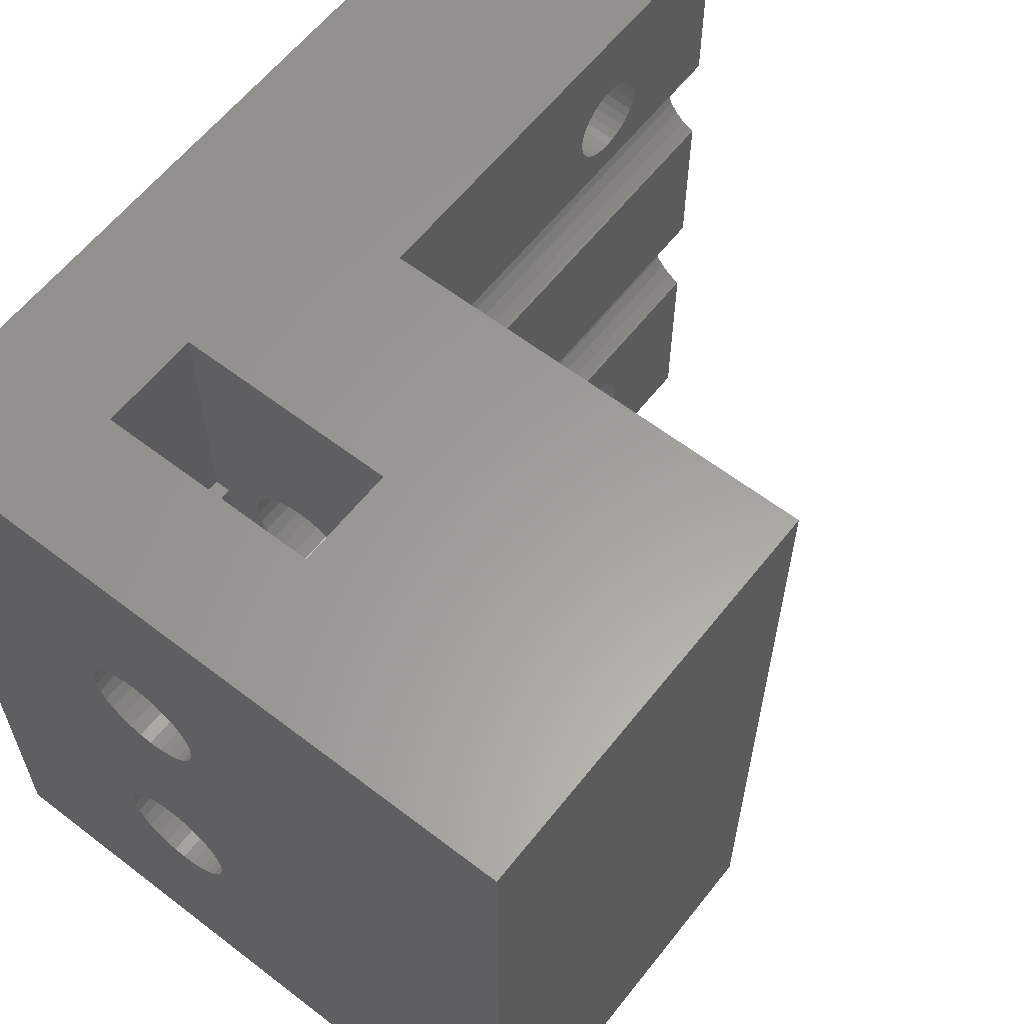
<metadata>
{"format":"stl","ext":"stl","renderer":"f3d","projection":"perspective","resolution":1024,"background":"white","views":[{"elev":60.7,"azim":-141.9,"up":"+Y"}]}
</metadata>
<code>
# stl→obj: 416 verts, 852 faces
v -75.65 2.7 -137.2
v -66.08 2.7 -143.1
v -61.9 2.7 -137.2
v -75.65 2.7 -150.2
v -54.65 2.7 -150.2
v -66.08 2.7 -146.2
v -54.65 2.7 -122.2
v -61.9 2.7 -122.2
v -59.08 2.7 -143.1
v -59.08 2.7 -146.2
v -61.9 27.7 -137.2
v -62.2 21.76 -137.2
v -61.9 21.66 -137.2
v -62.58 21.8 -137.2
v -62.96 21.76 -137.2
v -63.33 21.64 -137.2
v -63.67 21.45 -137.2
v -63.95 21.19 -137.2
v -75.65 27.7 -137.2
v -64.18 20.88 -137.2
v -64.42 19.76 -137.2
v -64.42 20.14 -137.2
v -64.42 11.14 -137.2
v -64.34 20.52 -137.2
v -62.2 18.14 -137.2
v -61.9 12.66 -137.2
v -61.9 18.24 -137.2
v -62.2 12.76 -137.2
v -62.58 18.1 -137.2
v -62.58 12.8 -137.2
v -62.96 18.14 -137.2
v -62.96 12.76 -137.2
v -63.33 18.26 -137.2
v -63.33 12.64 -137.2
v -63.67 18.45 -137.2
v -63.67 12.45 -137.2
v -63.95 18.71 -137.2
v -63.95 12.19 -137.2
v -64.18 19.02 -137.2
v -64.18 11.88 -137.2
v -64.34 19.38 -137.2
v -64.34 11.52 -137.2
v -62.2 9.14 -137.2
v -61.9 9.236 -137.2
v -62.58 9.1 -137.2
v -62.96 9.14 -137.2
v -63.33 9.26 -137.2
v -63.67 9.453 -137.2
v -63.95 9.712 -137.2
v -64.18 10.03 -137.2
v -64.34 10.38 -137.2
v -64.42 10.76 -137.2
v -54.65 27.7 -122.2
v -61.9 27.7 -122.2
v -66.08 27.7 -143.1
v -59.08 27.7 -143.1
v -54.65 27.7 -150.2
v -59.08 27.7 -146.2
v -66.08 27.7 -146.2
v -75.65 27.7 -150.2
v -60.82 19.38 -150.2
v -60.82 11.52 -150.2
v -60.74 19.76 -150.2
v -60.98 11.88 -150.2
v -60.98 19.02 -150.2
v -61.21 12.19 -150.2
v -61.21 18.71 -150.2
v -61.49 12.45 -150.2
v -61.49 18.45 -150.2
v -61.83 12.64 -150.2
v -61.83 18.26 -150.2
v -62.2 12.76 -150.2
v -62.2 18.14 -150.2
v -62.58 12.8 -150.2
v -62.58 18.1 -150.2
v -62.96 12.76 -150.2
v -62.96 18.14 -150.2
v -63.33 12.64 -150.2
v -63.33 18.26 -150.2
v -63.67 12.45 -150.2
v -63.67 18.45 -150.2
v -63.95 12.19 -150.2
v -63.95 18.71 -150.2
v -64.18 11.88 -150.2
v -64.18 19.02 -150.2
v -64.34 11.52 -150.2
v -64.34 19.38 -150.2
v -64.42 11.14 -150.2
v -60.74 11.14 -150.2
v -60.74 10.76 -150.2
v -60.82 10.38 -150.2
v -60.98 10.03 -150.2
v -61.21 9.712 -150.2
v -61.49 9.453 -150.2
v -61.83 9.26 -150.2
v -62.2 9.14 -150.2
v -62.58 9.1 -150.2
v -62.96 9.14 -150.2
v -63.33 9.26 -150.2
v -64.42 10.76 -150.2
v -64.42 19.76 -150.2
v -64.34 10.38 -150.2
v -64.18 10.03 -150.2
v -63.95 9.712 -150.2
v -63.67 9.453 -150.2
v -60.74 20.14 -150.2
v -60.82 20.52 -150.2
v -60.98 20.88 -150.2
v -61.21 21.19 -150.2
v -61.49 21.45 -150.2
v -61.83 21.64 -150.2
v -62.2 21.76 -150.2
v -62.58 21.8 -150.2
v -62.96 21.76 -150.2
v -63.33 21.64 -150.2
v -63.67 21.45 -150.2
v -64.42 20.14 -150.2
v -64.34 20.52 -150.2
v -63.95 21.19 -150.2
v -64.18 20.88 -150.2
v -54.65 25.27 -127.5
v -54.65 25.3 -127.2
v -54.65 25.27 -127
v -54.65 25.18 -126.7
v -54.65 25.04 -126.5
v -54.65 24.85 -126.2
v -54.65 24.62 -126.1
v -54.65 24.37 -126
v -54.65 24.09 -125.9
v -54.65 23.81 -125.9
v -54.65 23.53 -126
v -54.65 23.27 -126.1
v -54.65 7.125 -126.1
v -54.65 22.63 -127
v -54.65 7.8 -127.2
v -54.65 22.6 -127.2
v -54.65 7.771 -127
v -54.65 22.72 -126.7
v -54.65 7.683 -126.7
v -54.65 22.86 -126.5
v -54.65 7.542 -126.5
v -54.65 23.05 -126.2
v -54.65 7.353 -126.2
v -54.65 6.867 -126
v -54.65 6.591 -125.9
v -54.65 5.13 -127
v -54.65 5.1 -127.2
v -54.65 5.217 -126.7
v -54.65 5.358 -126.5
v -54.65 5.547 -126.2
v -54.65 5.775 -126.1
v -54.65 6.033 -126
v -54.65 6.309 -125.9
v -54.65 25.18 -127.8
v -54.65 25.04 -128
v -54.65 24.85 -128.3
v -54.65 24.62 -128.4
v -54.65 24.37 -128.5
v -54.65 24.09 -128.6
v -54.65 23.81 -128.6
v -54.65 23.53 -128.5
v -54.65 23.27 -128.4
v -54.65 7.125 -128.4
v -54.65 23.05 -128.3
v -54.65 7.353 -128.3
v -54.65 22.86 -128
v -54.65 7.542 -128
v -54.65 22.72 -127.8
v -54.65 7.683 -127.8
v -54.65 22.63 -127.5
v -54.65 7.771 -127.5
v -54.65 6.867 -128.5
v -54.65 6.591 -128.6
v -54.65 6.309 -128.6
v -54.65 6.033 -128.5
v -54.65 5.775 -128.4
v -54.65 5.547 -128.3
v -54.65 5.13 -127.5
v -54.65 5.217 -127.8
v -54.65 5.358 -128
v -60.82 11.52 -122.2
v -60.82 19.38 -122.2
v -60.74 11.14 -122.2
v -60.98 19.02 -122.2
v -60.98 11.88 -122.2
v -61.21 18.71 -122.2
v -61.21 12.19 -122.2
v -61.49 18.45 -122.2
v -61.49 12.45 -122.2
v -61.83 18.26 -122.2
v -61.83 12.64 -122.2
v -61.9 18.24 -122.2
v -61.9 12.66 -122.2
v -60.74 19.76 -122.2
v -60.74 20.14 -122.2
v -60.82 20.52 -122.2
v -60.98 20.88 -122.2
v -61.21 21.19 -122.2
v -61.49 21.45 -122.2
v -61.83 21.64 -122.2
v -61.9 21.66 -122.2
v -60.74 10.76 -122.2
v -60.82 10.38 -122.2
v -60.98 10.03 -122.2
v -61.21 9.712 -122.2
v -61.49 9.453 -122.2
v -61.83 9.26 -122.2
v -61.9 9.236 -122.2
v -61.9 25.27 -127.5
v -61.9 25.3 -127.2
v -61.9 25.18 -127.8
v -61.9 25.04 -128
v -61.9 24.85 -128.3
v -61.9 24.62 -128.4
v -61.9 24.37 -128.5
v -61.9 24.09 -128.6
v -61.9 23.81 -128.6
v -61.9 23.53 -128.5
v -61.9 23.27 -128.4
v -61.9 23.05 -128.3
v -61.9 22.86 -128
v -61.9 22.63 -127.5
v -61.9 22.6 -127.2
v -61.9 22.72 -127.8
v -61.9 25.27 -127
v -61.9 25.18 -126.7
v -61.9 25.04 -126.5
v -61.9 24.85 -126.2
v -61.9 24.62 -126.1
v -61.9 24.37 -126
v -61.9 24.09 -125.9
v -61.9 23.81 -125.9
v -61.9 23.53 -126
v -61.9 23.27 -126.1
v -61.9 23.05 -126.2
v -61.9 22.86 -126.5
v -61.9 22.72 -126.7
v -61.9 22.63 -127
v -61.9 7.771 -127.5
v -61.9 7.8 -127.2
v -61.9 7.683 -127.8
v -61.9 7.542 -128
v -61.9 7.353 -128.3
v -61.9 7.125 -128.4
v -61.9 6.867 -128.5
v -61.9 6.591 -128.6
v -61.9 6.309 -128.6
v -61.9 6.033 -128.5
v -61.9 5.775 -128.4
v -61.9 5.547 -128.3
v -61.9 5.358 -128
v -61.9 5.13 -127.5
v -61.9 5.217 -127.8
v -61.9 7.771 -127
v -61.9 7.683 -126.7
v -61.9 7.542 -126.5
v -61.9 7.353 -126.2
v -61.9 7.125 -126.1
v -61.9 6.867 -126
v -61.9 6.591 -125.9
v -61.9 6.309 -125.9
v -61.9 6.033 -126
v -61.9 5.775 -126.1
v -61.9 5.547 -126.2
v -61.9 5.1 -127.2
v -61.9 5.358 -126.5
v -61.9 5.217 -126.7
v -61.9 5.13 -127
v -65.57 18.23 -143.1
v -65.57 19.95 -146.2
v -65.57 19.95 -143.1
v -65.57 18.23 -146.2
v -60.82 19.38 -143.1
v -59.59 19.95 -143.1
v -59.59 18.23 -143.1
v -60.74 19.76 -143.1
v -60.98 19.02 -143.1
v -61.21 18.71 -143.1
v -61.49 18.45 -143.1
v -61.83 18.26 -143.1
v -62.58 16.5 -143.1
v -62.2 18.14 -143.1
v -62.58 18.1 -143.1
v -62.96 18.14 -143.1
v -63.33 18.26 -143.1
v -63.67 18.45 -143.1
v -63.95 18.71 -143.1
v -64.34 19.38 -143.1
v -64.42 19.76 -143.1
v -64.18 19.02 -143.1
v -60.98 20.88 -143.1
v -59.08 19.95 -143.1
v -60.74 20.14 -143.1
v -60.82 20.52 -143.1
v -61.21 21.19 -143.1
v -61.49 21.45 -143.1
v -61.83 21.64 -143.1
v -62.2 21.76 -143.1
v -62.58 21.8 -143.1
v -62.96 21.76 -143.1
v -63.33 21.64 -143.1
v -63.67 21.45 -143.1
v -63.95 21.19 -143.1
v -64.42 20.14 -143.1
v -64.34 20.52 -143.1
v -64.18 20.88 -143.1
v -66.08 19.95 -143.1
v -62.58 16.5 -146.2
v -61.21 21.19 -146.2
v -59.08 19.95 -146.2
v -60.74 19.76 -146.2
v -59.59 19.95 -146.2
v -60.74 20.14 -146.2
v -60.98 20.88 -146.2
v -60.82 20.52 -146.2
v -61.49 21.45 -146.2
v -61.83 21.64 -146.2
v -62.2 21.76 -146.2
v -62.58 21.8 -146.2
v -62.96 21.76 -146.2
v -63.33 21.64 -146.2
v -63.67 21.45 -146.2
v -64.42 20.14 -146.2
v -64.42 19.76 -146.2
v -64.34 20.52 -146.2
v -64.18 20.88 -146.2
v -66.08 19.95 -146.2
v -63.95 21.19 -146.2
v -60.82 19.38 -146.2
v -59.59 18.23 -146.2
v -60.98 19.02 -146.2
v -61.21 18.71 -146.2
v -61.49 18.45 -146.2
v -61.83 18.26 -146.2
v -62.2 18.14 -146.2
v -62.58 18.1 -146.2
v -62.96 18.14 -146.2
v -63.33 18.26 -146.2
v -63.67 18.45 -146.2
v -63.95 18.71 -146.2
v -64.18 19.02 -146.2
v -64.34 19.38 -146.2
v -65.57 12.68 -146.2
v -62.58 14.4 -143.1
v -65.57 12.68 -143.1
v -62.58 14.4 -146.2
v -65.57 10.95 -143.1
v -65.57 10.95 -146.2
v -61.21 9.712 -143.1
v -59.08 10.95 -143.1
v -60.74 11.14 -143.1
v -59.59 10.95 -143.1
v -60.74 10.76 -143.1
v -60.98 10.03 -143.1
v -60.82 10.38 -143.1
v -61.49 9.453 -143.1
v -61.83 9.26 -143.1
v -62.2 9.14 -143.1
v -62.58 9.1 -143.1
v -62.96 9.14 -143.1
v -63.33 9.26 -143.1
v -63.67 9.453 -143.1
v -63.95 9.712 -143.1
v -64.42 10.76 -143.1
v -64.42 11.14 -143.1
v -64.34 10.38 -143.1
v -64.18 10.03 -143.1
v -66.08 10.95 -143.1
v -60.82 11.52 -143.1
v -59.59 12.68 -143.1
v -60.98 11.88 -143.1
v -61.21 12.19 -143.1
v -61.49 12.45 -143.1
v -61.83 12.64 -143.1
v -62.2 12.76 -143.1
v -62.58 12.8 -143.1
v -62.96 12.76 -143.1
v -63.33 12.64 -143.1
v -63.67 12.45 -143.1
v -63.95 12.19 -143.1
v -64.18 11.88 -143.1
v -64.34 11.52 -143.1
v -60.82 11.52 -146.2
v -59.59 10.95 -146.2
v -59.59 12.68 -146.2
v -60.74 11.14 -146.2
v -60.98 11.88 -146.2
v -61.21 12.19 -146.2
v -61.49 12.45 -146.2
v -61.83 12.64 -146.2
v -62.2 12.76 -146.2
v -62.58 12.8 -146.2
v -62.96 12.76 -146.2
v -63.33 12.64 -146.2
v -63.67 12.45 -146.2
v -63.95 12.19 -146.2
v -64.34 11.52 -146.2
v -64.42 11.14 -146.2
v -64.18 11.88 -146.2
v -60.98 10.03 -146.2
v -59.08 10.95 -146.2
v -60.74 10.76 -146.2
v -60.82 10.38 -146.2
v -61.21 9.712 -146.2
v -61.49 9.453 -146.2
v -61.83 9.26 -146.2
v -62.2 9.14 -146.2
v -62.58 9.1 -146.2
v -62.96 9.14 -146.2
v -63.33 9.26 -146.2
v -63.67 9.453 -146.2
v -63.95 9.712 -146.2
v -66.08 10.95 -146.2
v -64.18 10.03 -146.2
v -64.42 10.76 -146.2
v -64.34 10.38 -146.2
f 1 2 3
f 4 2 1
f 5 6 4
f 2 4 6
f 3 7 8
f 9 3 2
f 9 7 3
f 5 9 10
f 9 5 7
f 6 5 10
f 11 12 13
f 11 14 12
f 11 15 14
f 11 16 15
f 11 17 16
f 11 18 17
f 19 18 11
f 18 19 20
f 19 21 22
f 21 19 23
f 1 23 19
f 24 19 22
f 20 19 24
f 25 26 27
f 25 28 26
f 29 28 25
f 29 30 28
f 31 30 29
f 31 32 30
f 33 32 31
f 33 34 32
f 35 34 33
f 35 36 34
f 37 36 35
f 37 38 36
f 39 38 37
f 39 40 38
f 41 40 39
f 41 42 40
f 21 42 41
f 42 21 23
f 43 3 44
f 45 3 43
f 46 3 45
f 47 3 46
f 48 3 47
f 49 3 48
f 1 49 50
f 1 50 51
f 23 1 52
f 52 1 51
f 49 1 3
f 53 11 54
f 55 11 56
f 53 56 11
f 57 56 53
f 58 57 59
f 56 57 58
f 11 55 19
f 60 55 59
f 55 60 19
f 60 59 57
f 4 19 60
f 19 4 1
f 61 57 62
f 57 61 63
f 64 61 62
f 64 65 61
f 66 65 64
f 66 67 65
f 68 67 66
f 68 69 67
f 70 69 68
f 70 71 69
f 72 71 70
f 72 73 71
f 74 73 72
f 74 75 73
f 76 75 74
f 76 77 75
f 78 77 76
f 78 79 77
f 80 79 78
f 80 81 79
f 82 81 80
f 82 83 81
f 84 83 82
f 84 85 83
f 86 85 84
f 86 87 85
f 4 86 88
f 86 60 87
f 89 5 90
f 5 91 90
f 5 92 91
f 5 93 92
f 5 94 93
f 5 95 94
f 5 96 95
f 5 97 96
f 5 98 97
f 4 98 5
f 98 4 99
f 4 88 100
f 87 60 101
f 86 4 60
f 102 4 100
f 103 4 102
f 104 4 103
f 105 4 104
f 99 4 105
f 62 5 89
f 5 62 57
f 106 57 63
f 107 57 106
f 108 57 107
f 109 57 108
f 110 57 109
f 111 57 110
f 112 57 111
f 113 57 112
f 114 57 113
f 60 114 115
f 60 115 116
f 101 60 117
f 117 60 118
f 114 60 57
f 119 60 116
f 120 60 119
f 118 60 120
f 121 53 122
f 53 123 122
f 53 124 123
f 53 125 124
f 53 126 125
f 53 127 126
f 53 128 127
f 53 129 128
f 53 130 129
f 53 131 130
f 53 132 131
f 133 132 53
f 134 135 136
f 137 134 138
f 139 138 140
f 141 140 142
f 132 133 142
f 134 137 135
f 138 139 137
f 140 141 139
f 142 143 141
f 142 133 143
f 7 133 53
f 133 7 144
f 144 7 145
f 146 7 147
f 148 7 146
f 149 7 148
f 150 7 149
f 151 7 150
f 152 7 151
f 153 7 152
f 145 7 153
f 53 121 57
f 154 57 121
f 155 57 154
f 156 57 155
f 157 57 156
f 158 57 157
f 159 57 158
f 160 57 159
f 161 57 160
f 162 57 161
f 163 162 164
f 165 164 166
f 167 166 168
f 169 168 170
f 135 170 136
f 171 170 135
f 169 170 171
f 168 169 167
f 166 167 165
f 164 165 163
f 162 163 57
f 5 163 172
f 5 172 173
f 5 173 174
f 5 174 175
f 5 175 176
f 5 176 177
f 7 178 147
f 7 179 178
f 163 5 57
f 180 5 177
f 179 5 180
f 5 179 7
f 181 53 182
f 53 181 183
f 184 181 182
f 184 185 181
f 186 185 184
f 186 187 185
f 188 187 186
f 188 189 187
f 190 189 188
f 190 191 189
f 192 191 190
f 191 192 193
f 194 53 195
f 53 196 195
f 53 197 196
f 53 198 197
f 53 199 198
f 54 199 53
f 199 54 200
f 200 54 201
f 182 53 194
f 53 183 7
f 202 7 183
f 203 7 202
f 204 7 203
f 205 7 204
f 206 7 205
f 8 206 207
f 8 207 208
f 206 8 7
f 209 54 11
f 54 209 210
f 11 211 209
f 11 212 211
f 11 213 212
f 11 214 213
f 11 215 214
f 11 216 215
f 13 216 11
f 216 13 217
f 217 13 218
f 218 13 219
f 219 13 220
f 220 13 221
f 222 13 223
f 224 13 222
f 221 13 224
f 225 54 210
f 226 54 225
f 227 54 226
f 228 54 227
f 229 54 228
f 230 54 229
f 231 54 230
f 201 231 232
f 201 232 233
f 201 233 234
f 201 234 235
f 231 201 54
f 236 201 235
f 237 201 236
f 238 201 237
f 223 201 238
f 201 223 13
f 239 208 44
f 208 239 240
f 44 241 239
f 44 242 241
f 44 243 242
f 44 244 243
f 44 245 244
f 44 246 245
f 44 247 246
f 3 247 44
f 247 3 248
f 248 3 249
f 249 3 250
f 250 3 251
f 8 252 3
f 253 3 252
f 251 3 253
f 254 208 240
f 255 208 254
f 256 208 255
f 257 208 256
f 258 208 257
f 259 208 258
f 260 208 259
f 261 208 260
f 8 261 262
f 8 262 263
f 8 263 264
f 252 8 265
f 261 8 208
f 266 8 264
f 267 8 266
f 268 8 267
f 265 8 268
f 26 192 27
f 192 26 193
f 269 270 271
f 270 269 272
f 273 274 275
f 274 273 276
f 275 277 273
f 275 278 277
f 275 279 278
f 275 280 279
f 281 280 275
f 280 281 282
f 281 283 282
f 281 284 283
f 281 285 284
f 281 286 285
f 269 286 281
f 286 269 287
f 288 271 289
f 271 288 269
f 290 269 288
f 287 269 290
f 291 292 274
f 293 274 276
f 294 274 293
f 291 274 294
f 292 291 295
f 292 295 56
f 296 56 295
f 297 56 296
f 298 56 297
f 299 56 298
f 55 299 300
f 55 300 301
f 55 301 302
f 55 302 303
f 289 271 304
f 304 271 305
f 305 271 306
f 307 306 271
f 306 307 303
f 303 307 55
f 299 55 56
f 308 269 281
f 269 308 272
f 309 310 58
f 311 312 313
f 314 310 309
f 312 315 313
f 312 314 315
f 310 314 312
f 58 316 309
f 58 317 316
f 58 318 317
f 58 319 318
f 59 319 58
f 319 59 320
f 320 59 321
f 321 59 322
f 323 270 324
f 325 270 323
f 326 270 325
f 327 326 328
f 322 59 328
f 327 328 59
f 326 327 270
f 329 312 311
f 312 329 330
f 331 330 329
f 332 330 331
f 333 330 332
f 334 330 333
f 308 334 335
f 308 335 336
f 334 308 330
f 337 308 336
f 338 308 337
f 339 308 338
f 272 339 340
f 272 340 341
f 270 342 324
f 272 342 270
f 342 272 341
f 339 272 308
f 330 281 275
f 281 330 308
f 330 274 312
f 274 330 275
f 310 274 292
f 274 310 312
f 270 307 271
f 307 270 327
f 307 59 55
f 59 307 327
f 310 56 58
f 56 310 292
f 343 344 345
f 344 343 346
f 347 343 345
f 343 347 348
f 349 350 9
f 351 352 353
f 354 350 349
f 352 355 353
f 352 354 355
f 350 354 352
f 9 356 349
f 9 357 356
f 9 358 357
f 9 359 358
f 2 359 9
f 359 2 360
f 360 2 361
f 361 2 362
f 362 2 363
f 364 347 365
f 366 347 364
f 367 347 366
f 368 363 2
f 363 368 367
f 367 368 347
f 369 352 351
f 352 369 370
f 371 370 369
f 372 370 371
f 373 370 372
f 374 370 373
f 344 374 375
f 344 375 376
f 374 344 370
f 377 344 376
f 378 344 377
f 379 344 378
f 345 379 380
f 345 380 381
f 347 382 365
f 345 382 347
f 382 345 381
f 379 345 344
f 383 384 385
f 384 383 386
f 385 387 383
f 385 388 387
f 385 389 388
f 385 390 389
f 346 390 385
f 390 346 391
f 346 392 391
f 346 393 392
f 346 394 393
f 346 395 394
f 343 395 346
f 395 343 396
f 397 348 398
f 348 397 343
f 399 343 397
f 396 343 399
f 400 401 384
f 402 384 386
f 403 384 402
f 400 384 403
f 401 400 404
f 401 404 10
f 405 10 404
f 406 10 405
f 407 10 406
f 408 10 407
f 6 408 409
f 6 409 410
f 6 410 411
f 6 411 412
f 413 412 414
f 398 348 415
f 415 348 416
f 416 348 414
f 413 414 348
f 412 413 6
f 408 6 10
f 346 370 344
f 370 346 385
f 384 370 385
f 370 384 352
f 384 350 352
f 350 384 401
f 413 347 368
f 347 413 348
f 2 413 368
f 413 2 6
f 10 350 401
f 350 10 9
f 114 319 320
f 319 114 113
f 300 14 15
f 14 300 299
f 75 337 336
f 337 75 77
f 283 31 29
f 31 283 284
f 324 117 323
f 117 324 101
f 21 304 22
f 304 21 289
f 63 313 106
f 313 63 311
f 276 195 293
f 195 276 194
f 119 322 328
f 322 119 116
f 303 17 18
f 17 303 302
f 340 85 341
f 85 340 83
f 37 290 39
f 290 37 287
f 342 101 324
f 101 342 87
f 41 289 21
f 289 41 288
f 111 316 317
f 316 111 110
f 297 199 200
f 199 297 296
f 116 321 322
f 321 116 115
f 302 16 17
f 16 302 301
f 115 320 321
f 320 115 114
f 301 15 16
f 15 301 300
f 325 120 326
f 120 325 118
f 24 306 20
f 306 24 305
f 323 118 325
f 118 323 117
f 22 305 24
f 305 22 304
f 326 119 328
f 119 326 120
f 20 303 18
f 303 20 306
f 79 339 338
f 339 79 81
f 285 35 33
f 35 285 286
f 81 340 339
f 340 81 83
f 286 37 35
f 37 286 287
f 77 338 337
f 338 77 79
f 284 33 31
f 33 284 285
f 341 87 342
f 87 341 85
f 39 288 41
f 288 39 290
f 113 318 319
f 318 113 112
f 299 12 14
f 12 299 298
f 108 309 109
f 309 108 314
f 291 198 295
f 198 291 197
f 110 309 316
f 309 110 109
f 296 198 199
f 198 296 295
f 12 298 13
f 13 200 201
f 13 297 200
f 297 13 298
f 112 317 318
f 317 112 111
f 67 331 65
f 331 67 332
f 278 184 277
f 184 278 186
f 69 334 333
f 334 69 71
f 279 190 188
f 190 279 280
f 67 333 332
f 333 67 69
f 278 188 186
f 188 278 279
f 61 311 63
f 311 61 329
f 273 194 276
f 194 273 182
f 190 27 192
f 280 27 190
f 282 27 280
f 27 282 25
f 71 335 334
f 335 71 73
f 73 336 335
f 336 73 75
f 282 29 25
f 29 282 283
f 107 314 108
f 314 107 315
f 294 197 291
f 197 294 196
f 106 315 107
f 315 106 313
f 293 196 294
f 196 293 195
f 65 329 61
f 329 65 331
f 277 182 273
f 182 277 184
f 76 392 393
f 392 76 74
f 377 30 32
f 30 377 376
f 97 409 408
f 409 97 98
f 359 46 45
f 46 359 360
f 415 88 398
f 88 415 100
f 52 365 23
f 365 52 364
f 90 386 89
f 386 90 402
f 353 183 351
f 183 353 202
f 82 395 396
f 395 82 80
f 380 36 38
f 36 380 379
f 412 103 414
f 103 412 104
f 49 367 50
f 367 49 363
f 416 100 415
f 100 416 102
f 51 364 52
f 364 51 366
f 70 389 390
f 389 70 68
f 374 189 191
f 189 374 373
f 80 394 395
f 394 80 78
f 379 34 36
f 34 379 378
f 78 393 394
f 393 78 76
f 378 32 34
f 32 378 377
f 397 84 399
f 84 397 86
f 42 381 40
f 381 42 382
f 398 86 397
f 86 398 88
f 23 382 42
f 382 23 365
f 399 82 396
f 82 399 84
f 40 380 38
f 380 40 381
f 99 411 410
f 411 99 105
f 361 48 47
f 48 361 362
f 105 412 411
f 412 105 104
f 362 49 48
f 49 362 363
f 98 410 409
f 410 98 99
f 360 47 46
f 47 360 361
f 414 102 416
f 102 414 103
f 50 366 51
f 366 50 367
f 64 388 66
f 388 64 387
f 371 187 372
f 187 371 185
f 68 388 389
f 388 68 66
f 373 187 189
f 187 373 372
f 28 375 26
f 26 191 193
f 26 374 191
f 374 26 375
f 72 390 391
f 390 72 70
f 74 391 392
f 391 74 72
f 376 28 30
f 28 376 375
f 93 400 92
f 400 93 404
f 349 204 354
f 204 349 205
f 94 406 405
f 406 94 95
f 356 207 206
f 207 356 357
f 93 405 404
f 405 93 94
f 349 206 205
f 206 349 356
f 96 408 407
f 408 96 97
f 358 45 43
f 45 358 359
f 89 383 62
f 383 89 386
f 351 181 369
f 181 351 183
f 91 402 90
f 402 91 403
f 355 202 353
f 202 355 203
f 207 44 208
f 357 44 207
f 358 44 357
f 44 358 43
f 95 407 406
f 407 95 96
f 62 387 64
f 387 62 383
f 369 185 371
f 185 369 181
f 92 403 91
f 403 92 400
f 354 203 355
f 203 354 204
f 210 123 225
f 123 210 122
f 225 124 226
f 124 225 123
f 136 238 134
f 238 136 223
f 232 129 130
f 129 232 231
f 233 130 131
f 130 233 232
f 212 154 211
f 154 212 155
f 226 125 227
f 125 226 124
f 230 127 128
f 127 230 229
f 138 236 140
f 236 138 237
f 140 235 142
f 235 140 236
f 215 159 158
f 159 215 216
f 214 158 157
f 158 214 215
f 227 126 228
f 126 227 125
f 229 126 127
f 126 229 228
f 231 128 129
f 128 231 230
f 134 237 138
f 237 134 238
f 234 131 132
f 131 234 233
f 235 132 142
f 132 235 234
f 213 157 156
f 157 213 214
f 211 121 209
f 121 211 154
f 209 122 210
f 122 209 121
f 166 224 168
f 224 166 221
f 168 222 170
f 222 168 224
f 164 221 166
f 221 164 220
f 170 223 136
f 223 170 222
f 216 160 159
f 160 216 217
f 213 155 212
f 155 213 156
f 217 161 160
f 161 217 218
f 219 164 162
f 164 219 220
f 218 162 161
f 162 218 219
f 240 137 254
f 137 240 135
f 254 139 255
f 139 254 137
f 147 268 146
f 268 147 265
f 261 145 153
f 145 261 260
f 258 143 133
f 143 258 257
f 262 153 152
f 153 262 261
f 242 169 241
f 169 242 167
f 255 141 256
f 141 255 139
f 259 133 144
f 133 259 258
f 148 266 149
f 266 148 267
f 149 264 150
f 264 149 266
f 245 173 172
f 173 245 246
f 244 172 163
f 172 244 245
f 256 143 257
f 143 256 141
f 260 144 145
f 144 260 259
f 146 267 148
f 267 146 268
f 263 152 151
f 152 263 262
f 264 151 150
f 151 264 263
f 243 163 165
f 163 243 244
f 241 171 239
f 171 241 169
f 239 135 240
f 135 239 171
f 180 253 179
f 253 180 251
f 179 252 178
f 252 179 253
f 177 251 180
f 251 177 250
f 178 265 147
f 265 178 252
f 246 174 173
f 174 246 247
f 243 167 242
f 167 243 165
f 247 175 174
f 175 247 248
f 249 177 176
f 177 249 250
f 248 176 175
f 176 248 249

</code>
